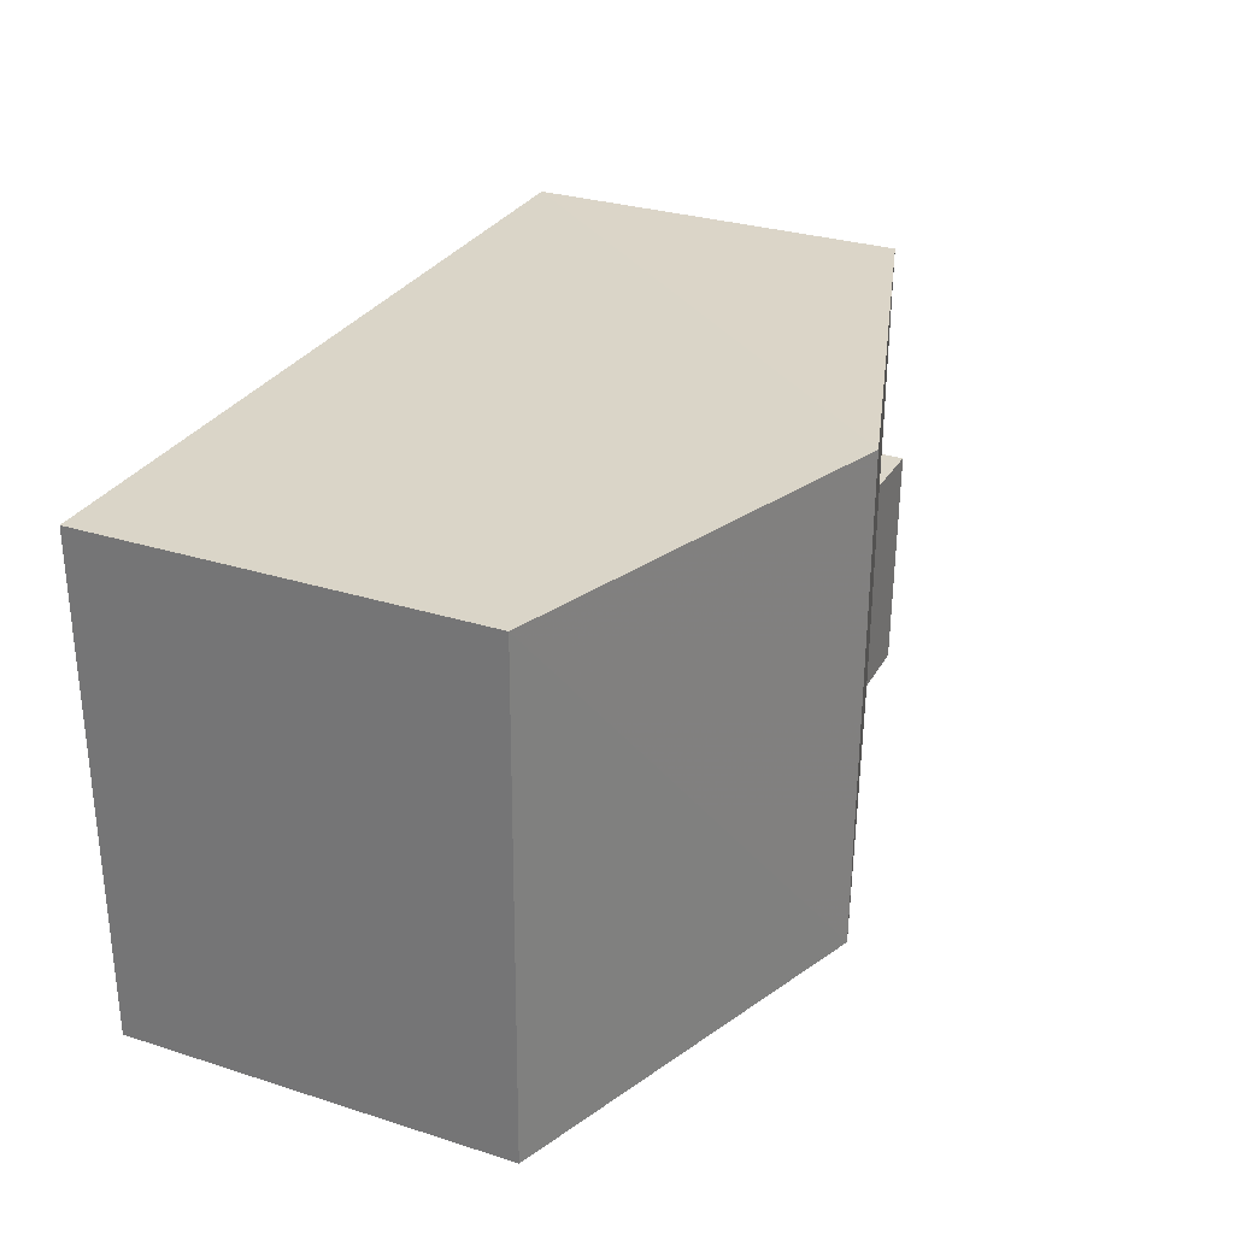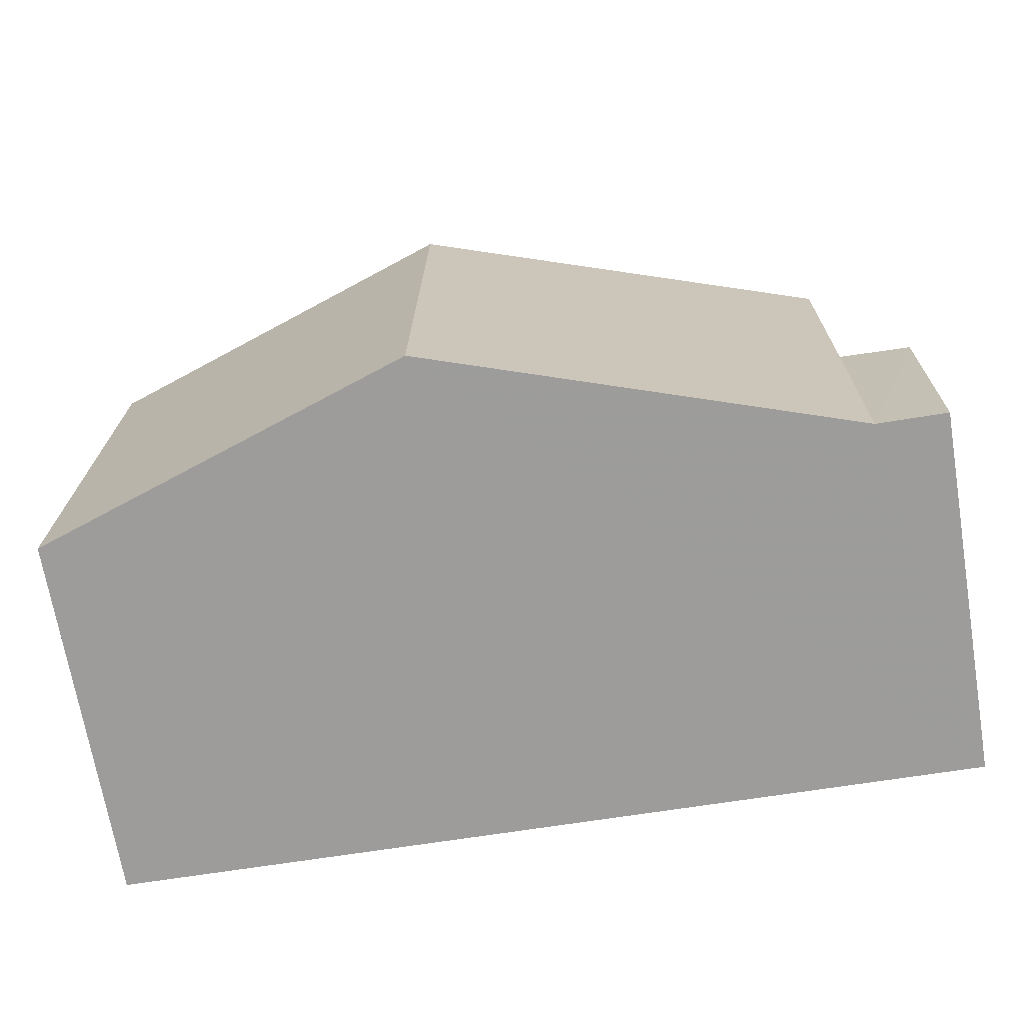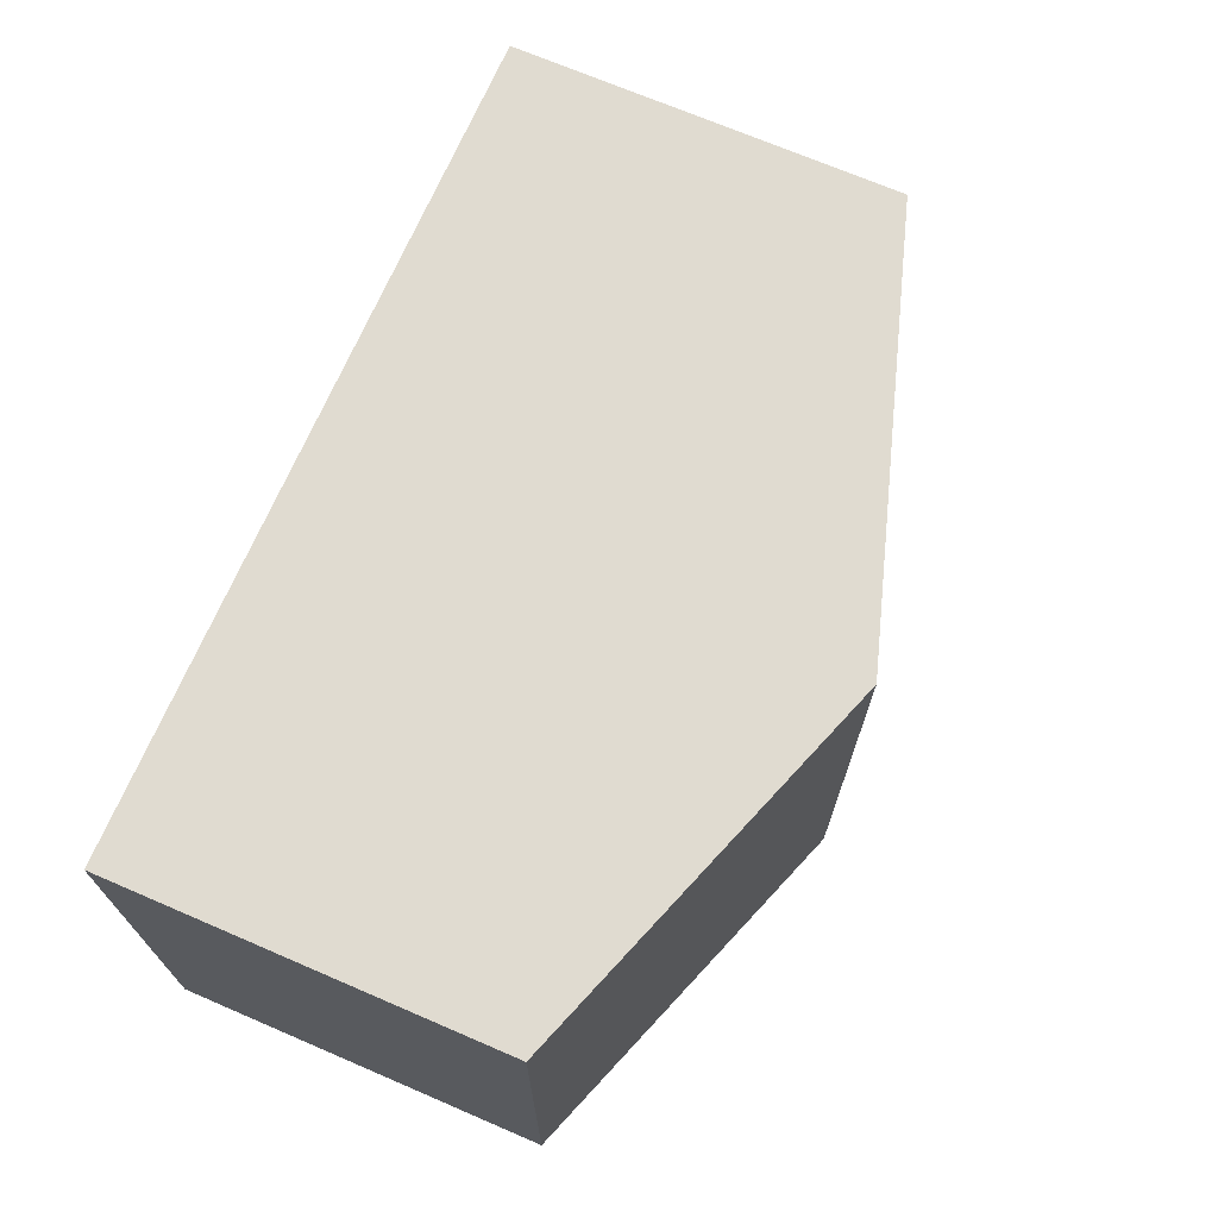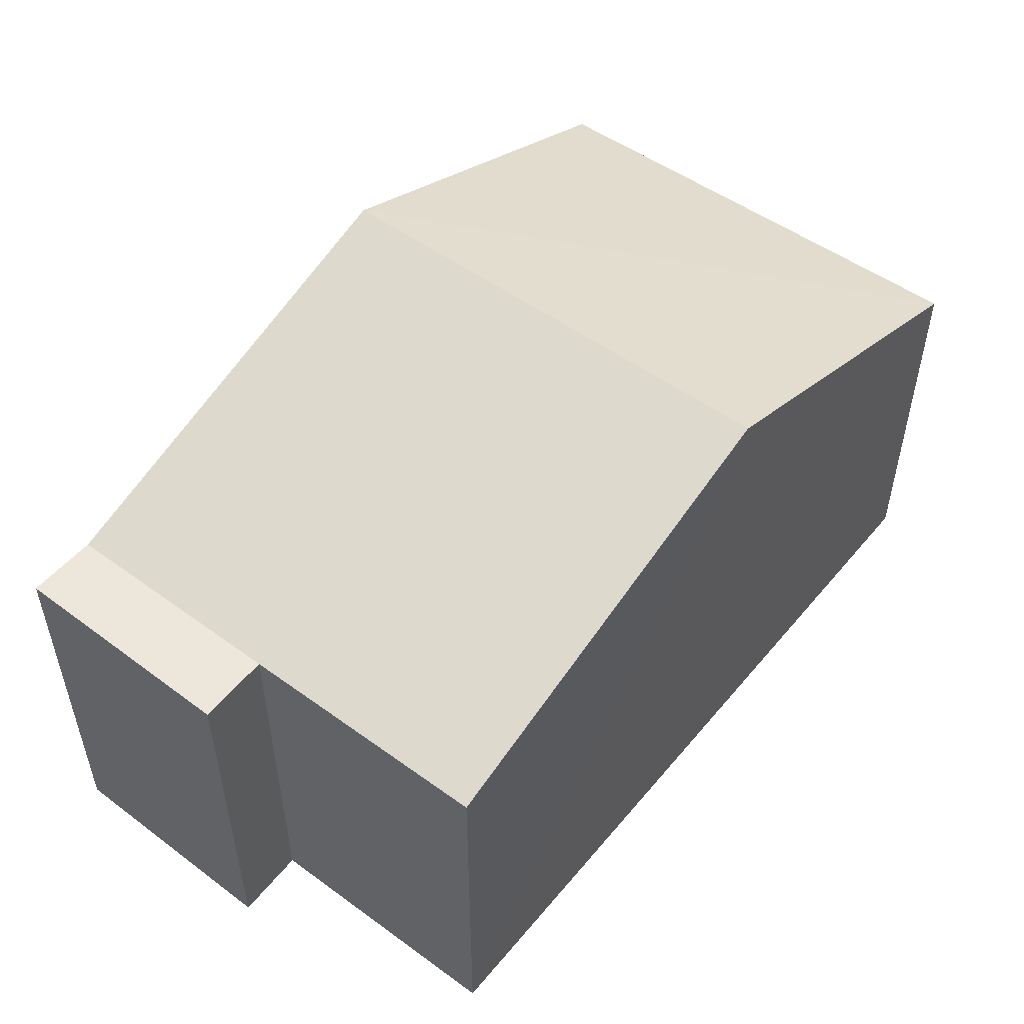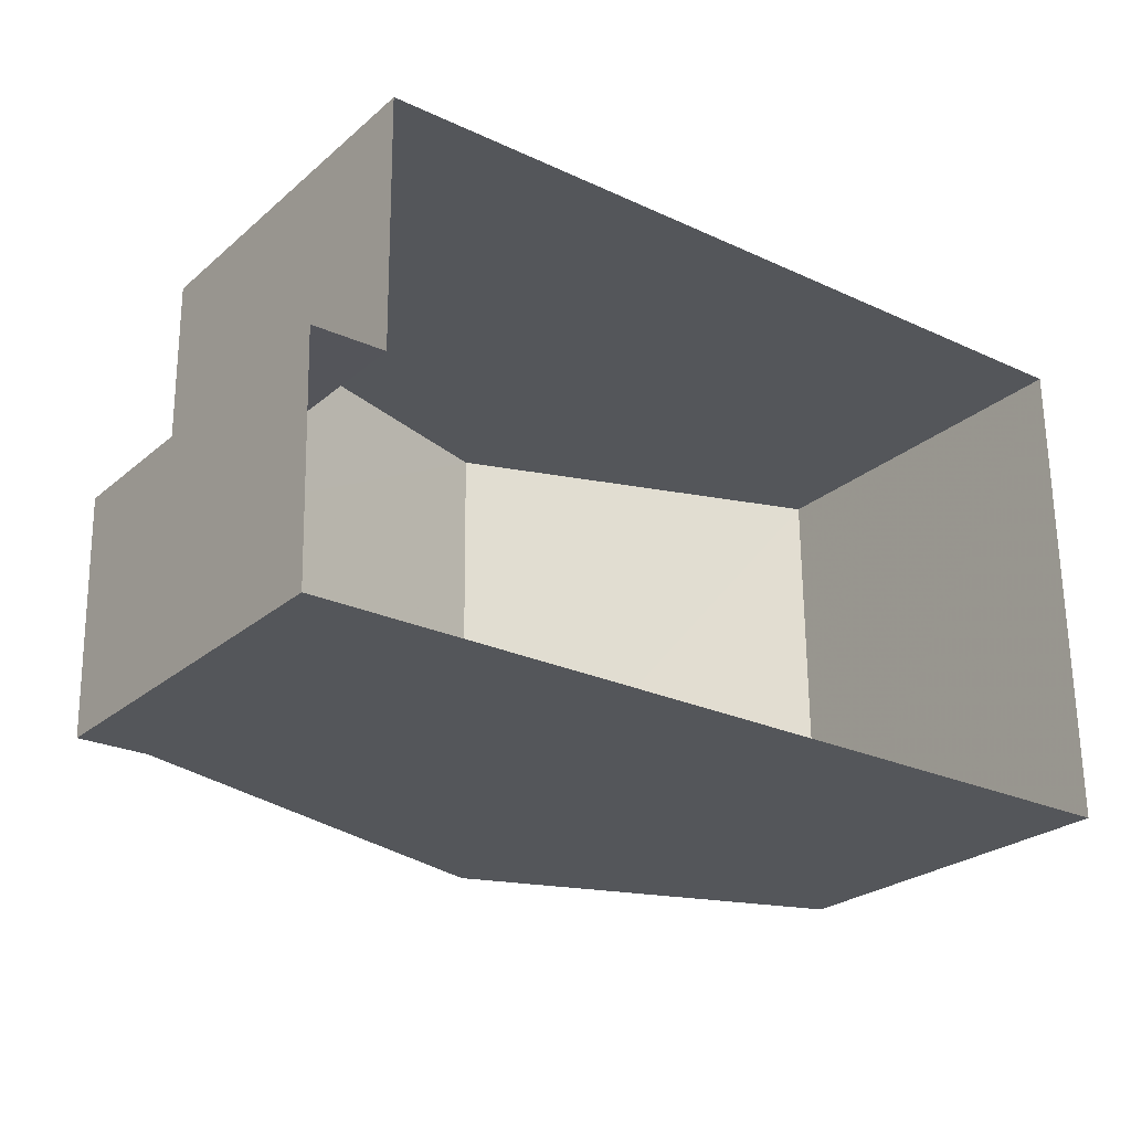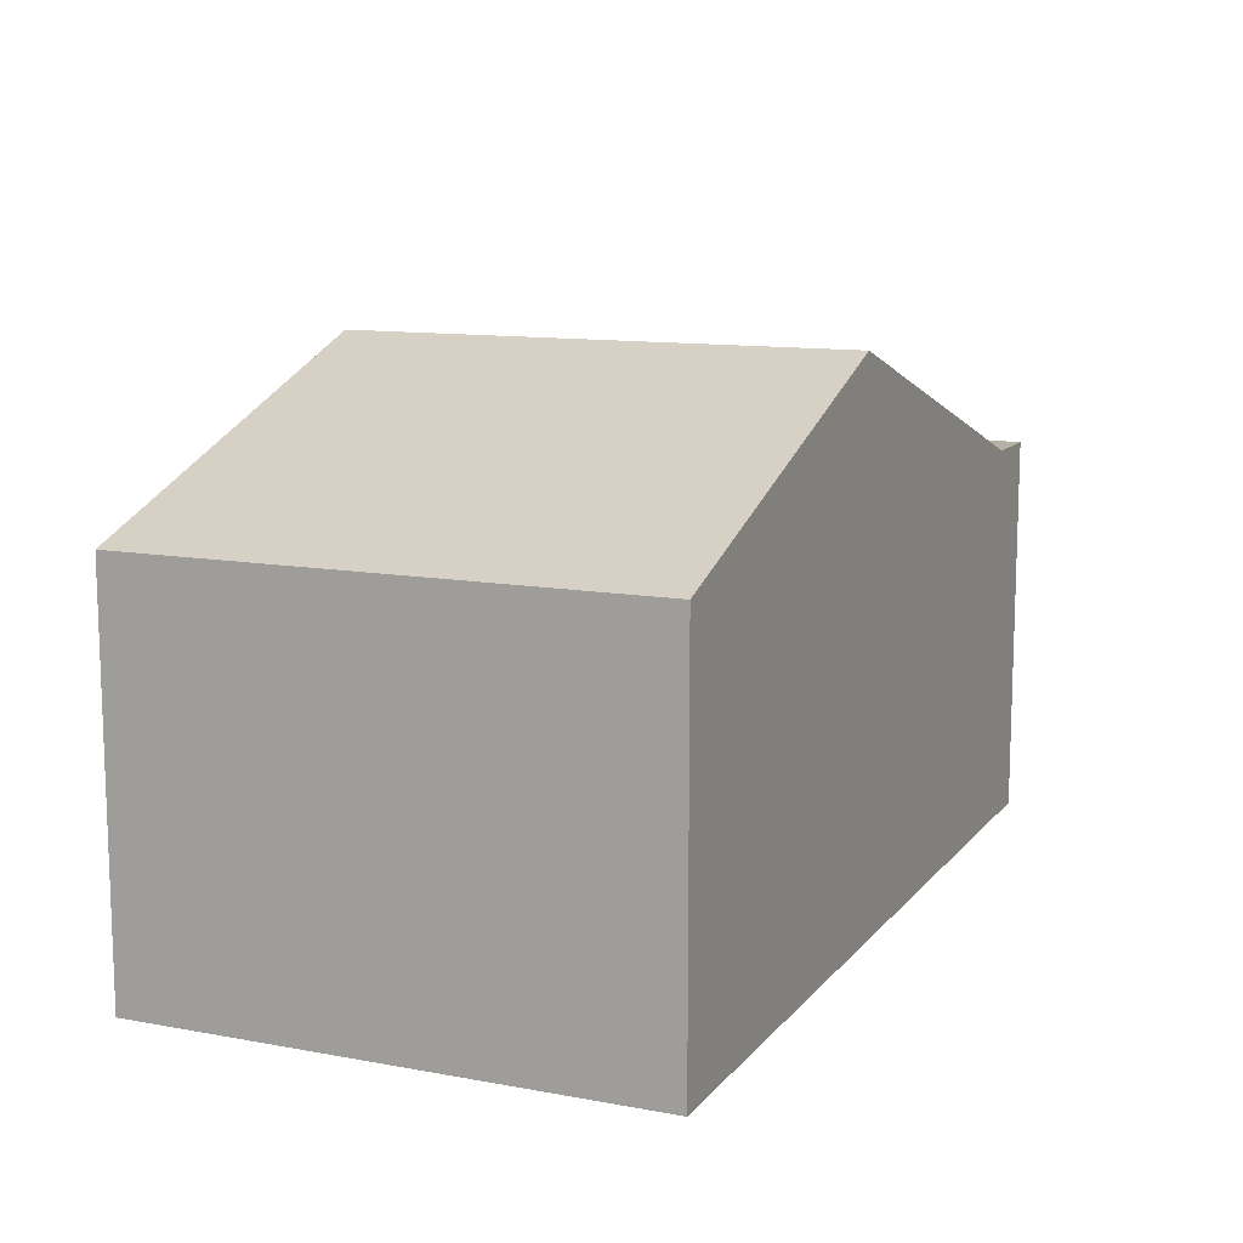
<metadata>
{"format":"obj","ext":"obj","renderer":"f3d","projection":"perspective","resolution":1024,"background":"white","views":[{"elev":30.0,"azim":-65.2,"up":"+Y"},{"elev":-70.2,"azim":9.2,"up":"+Y"},{"elev":70.6,"azim":-66.8,"up":"+Y"},{"elev":50.8,"azim":127.7,"up":"+Z"},{"elev":-25.8,"azim":142.9,"up":"+Y"},{"elev":11.8,"azim":-67.0,"up":"+Z"}]}
</metadata>
<code>
v -3.728e+05 -1.046e+05 27.04
v -3.728e+05 -1.046e+05 27.04
v -3.728e+05 -1.046e+05 27.04
v -3.728e+05 -1.046e+05 27.04
v -3.728e+05 -1.046e+05 27.04
v -3.728e+05 -1.046e+05 27.04
v -3.728e+05 -1.046e+05 31.81
v -3.728e+05 -1.046e+05 31.81
v -3.728e+05 -1.046e+05 31.81
v -3.728e+05 -1.046e+05 31.81
v -3.728e+05 -1.046e+05 31.81
v -3.728e+05 -1.046e+05 31.81
v -3.728e+05 -1.046e+05 33.53
v -3.728e+05 -1.046e+05 33.53
v -3.728e+05 -1.046e+05 31.81
f 1 2 3
f 3 2 4
f 4 2 5
f 2 6 5
f 7 8 9
f 10 7 9
f 11 12 13
f 14 11 13
f 15 14 10
f 10 13 7
f 10 14 13
f 12 3 4
f 12 11 3
f 8 7 5
f 4 5 13
f 4 13 12
f 5 7 13
f 15 1 14
f 1 3 14
f 3 11 14
f 8 5 6
f 9 8 6
f 6 10 9
f 6 2 10
f 10 1 15
f 10 2 1

</code>
